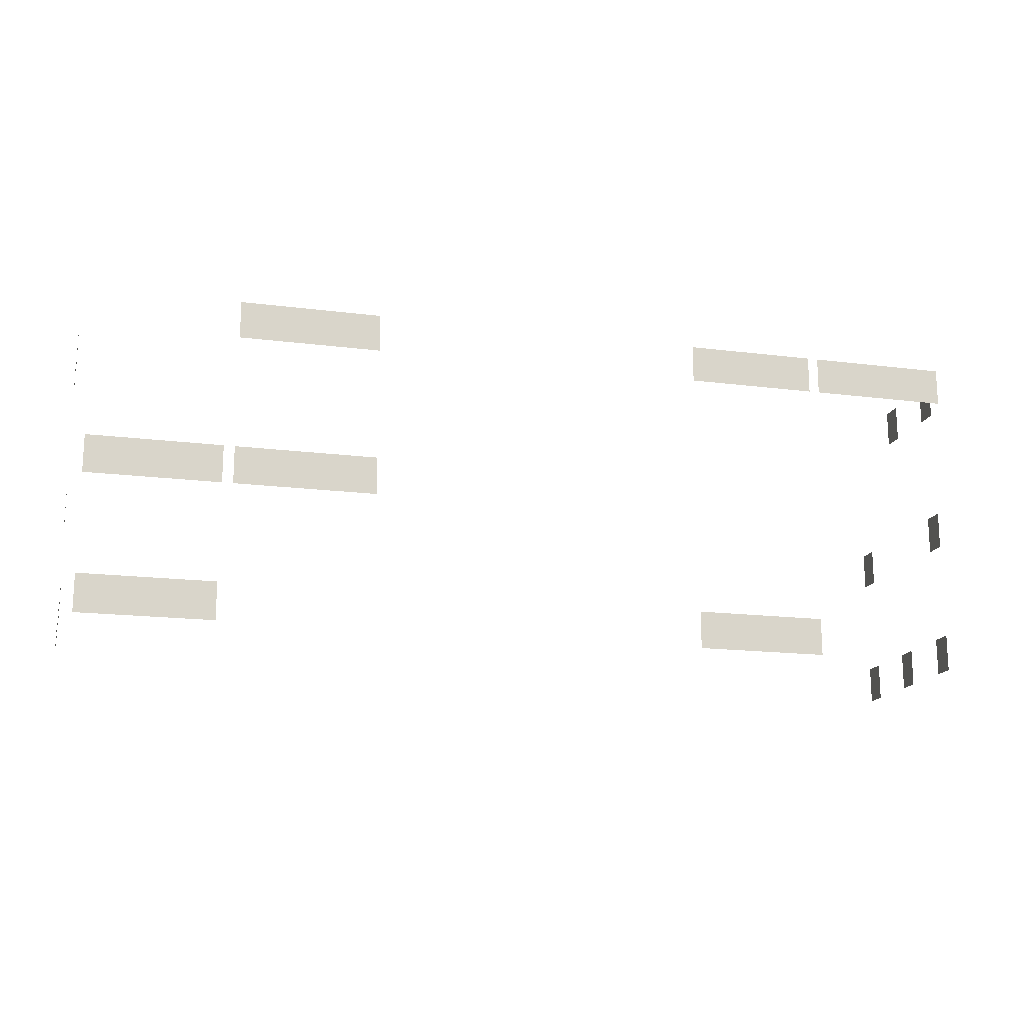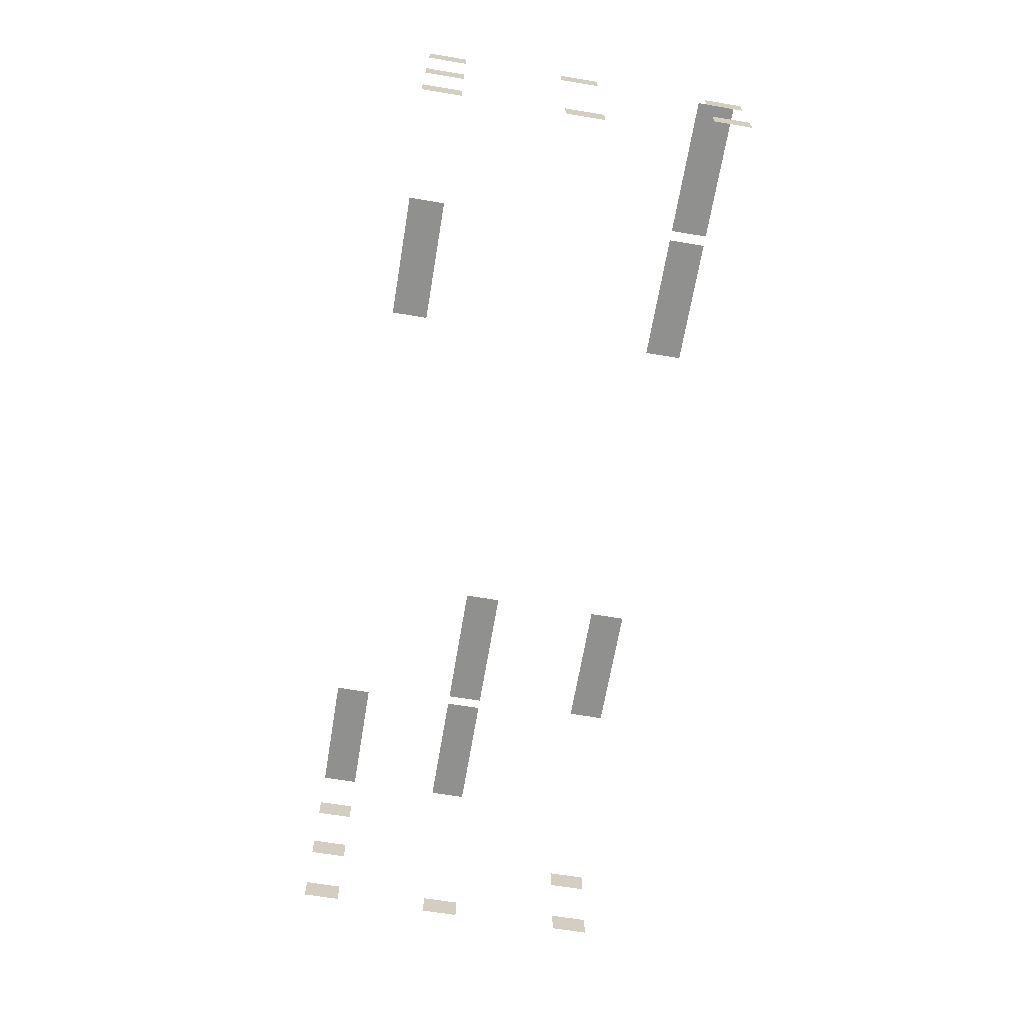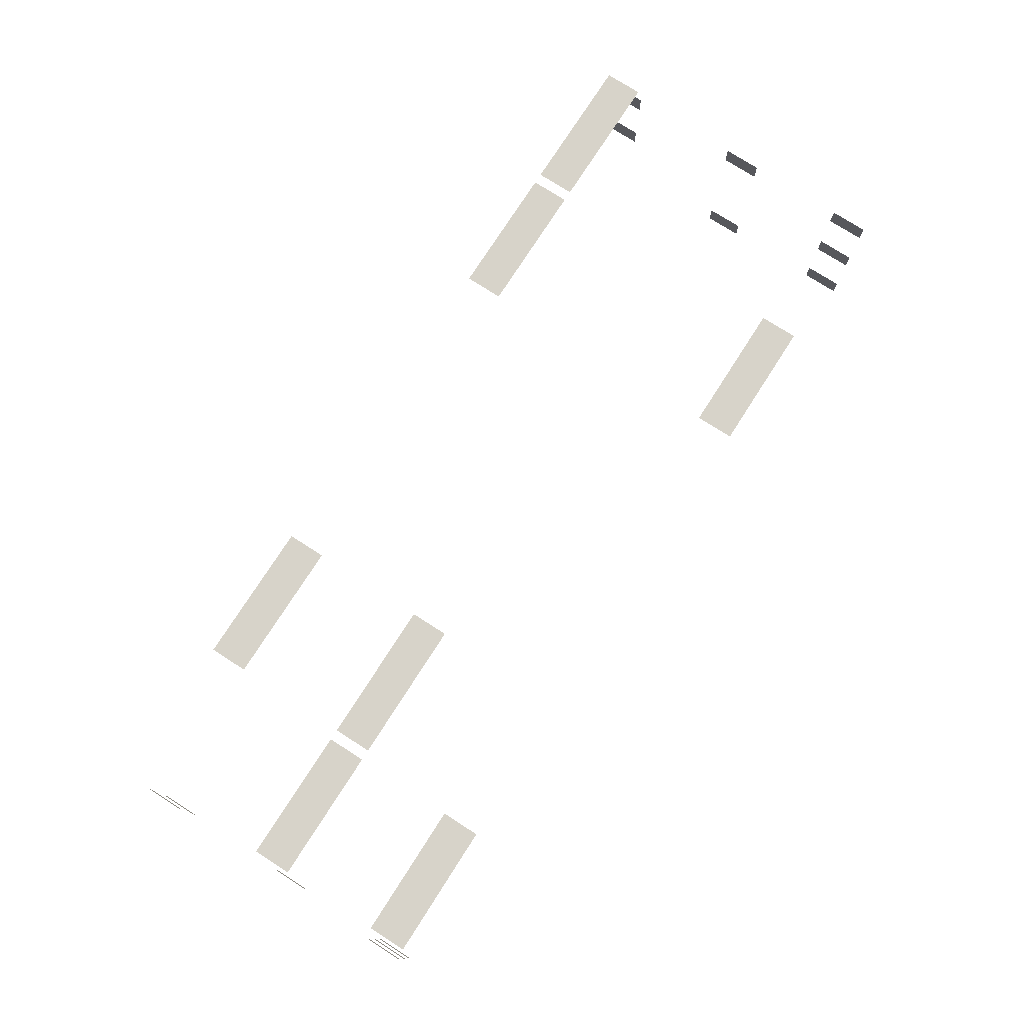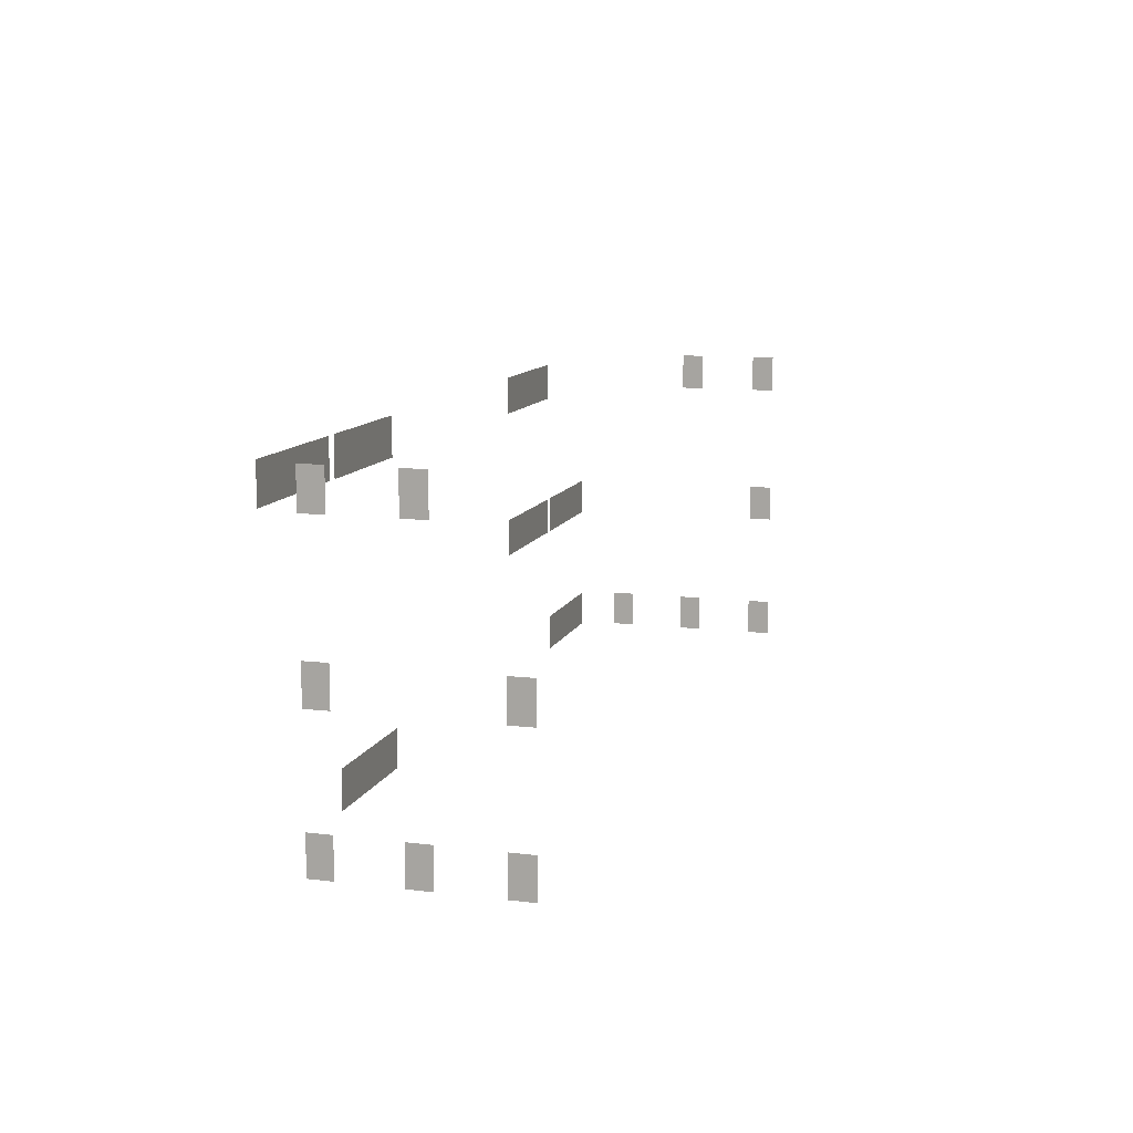
<metadata>
{"format":"obj","ext":"obj","renderer":"f3d","projection":"perspective","resolution":1024,"background":"white","views":[{"elev":-16.5,"azim":-14.7,"up":"+Y"},{"elev":-65.6,"azim":80.5,"up":"+Z"},{"elev":76.3,"azim":-57.3,"up":"+Z"},{"elev":11.3,"azim":106.3,"up":"+Y"}]}
</metadata>
<code>
o LMProjects2_pasted__group65_pasted__pCube40
v -340.5 24.24 -81.87
v -332.5 24.24 -81.87
v -340.5 26.38 -81.87
v -332.5 26.38 -81.87
v -340.5 15.68 -81.87
v -332.5 15.68 -81.87
v -340.5 17.81 -81.87
v -332.5 17.81 -81.87
v -348.5 15.68 -81.87
v -341.1 15.68 -81.87
v -348.5 17.81 -81.87
v -341.1 17.81 -81.87
v -348.5 7.952 -81.87
v -341.1 7.952 -81.87
v -348.5 10.09 -81.87
v -341.1 10.09 -81.87
v -349.2 7.952 -85.31
v -349.2 7.952 -83.99
v -349.2 10.09 -85.31
v -349.2 10.09 -83.99
v -349.2 7.952 -89.94
v -349.2 7.952 -88.62
v -349.2 10.09 -89.94
v -349.2 10.09 -88.62
v -349.2 7.952 -94.6
v -349.2 7.952 -93.29
v -349.2 10.09 -94.6
v -349.2 10.09 -93.29
v -349.2 15.68 -94.6
v -349.2 15.68 -93.29
v -349.2 17.81 -94.6
v -349.2 17.81 -93.29
v -349.2 24.24 -94.6
v -349.2 24.24 -93.29
v -349.2 26.38 -94.6
v -349.2 26.38 -93.29
v -349.2 24.24 -89.94
v -349.2 24.24 -88.62
v -349.2 26.38 -89.94
v -349.2 26.38 -88.62
v -296.8 7.952 -94.6
v -296.8 7.952 -93.29
v -296.8 10.09 -94.6
v -296.8 10.09 -93.29
v -296.8 7.952 -89.94
v -296.8 7.952 -88.62
v -296.8 10.09 -89.94
v -296.8 10.09 -88.62
v -296.8 7.952 -85.31
v -296.8 7.952 -83.99
v -296.8 10.09 -85.31
v -296.8 10.09 -83.99
v -296.8 15.68 -85.31
v -296.8 15.68 -83.99
v -296.8 17.81 -85.31
v -296.8 17.81 -83.99
v -296.8 15.68 -94.6
v -296.8 15.68 -93.29
v -296.8 17.81 -94.6
v -296.8 17.81 -93.29
v -296.8 24.24 -85.31
v -296.8 24.24 -83.99
v -296.8 26.38 -85.31
v -296.8 26.38 -83.99
v -296.8 24.24 -89.94
v -296.8 24.24 -88.62
v -296.8 26.38 -89.94
v -296.8 26.38 -88.62
v -305.4 24.24 -81.87
v -297.5 24.24 -81.87
v -305.4 26.38 -81.87
v -297.5 26.38 -81.87
v -313.5 24.24 -81.87
v -306 24.24 -81.87
v -313.5 26.38 -81.87
v -306 26.38 -81.87
v -313.5 7.952 -81.87
v -306 7.952 -81.87
v -313.5 10.09 -81.87
v -306 10.09 -81.87
f 1 2 4 3
f 5 6 8 7
f 9 10 12 11
f 13 14 16 15
f 17 18 20 19
f 21 22 24 23
f 25 26 28 27
f 29 30 32 31
f 33 34 36 35
f 37 38 40 39
f 41 43 44 42
f 45 47 48 46
f 49 51 52 50
f 53 55 56 54
f 57 59 60 58
f 61 63 64 62
f 65 67 68 66
f 69 70 72 71
f 73 74 76 75
f 77 78 80 79

</code>
